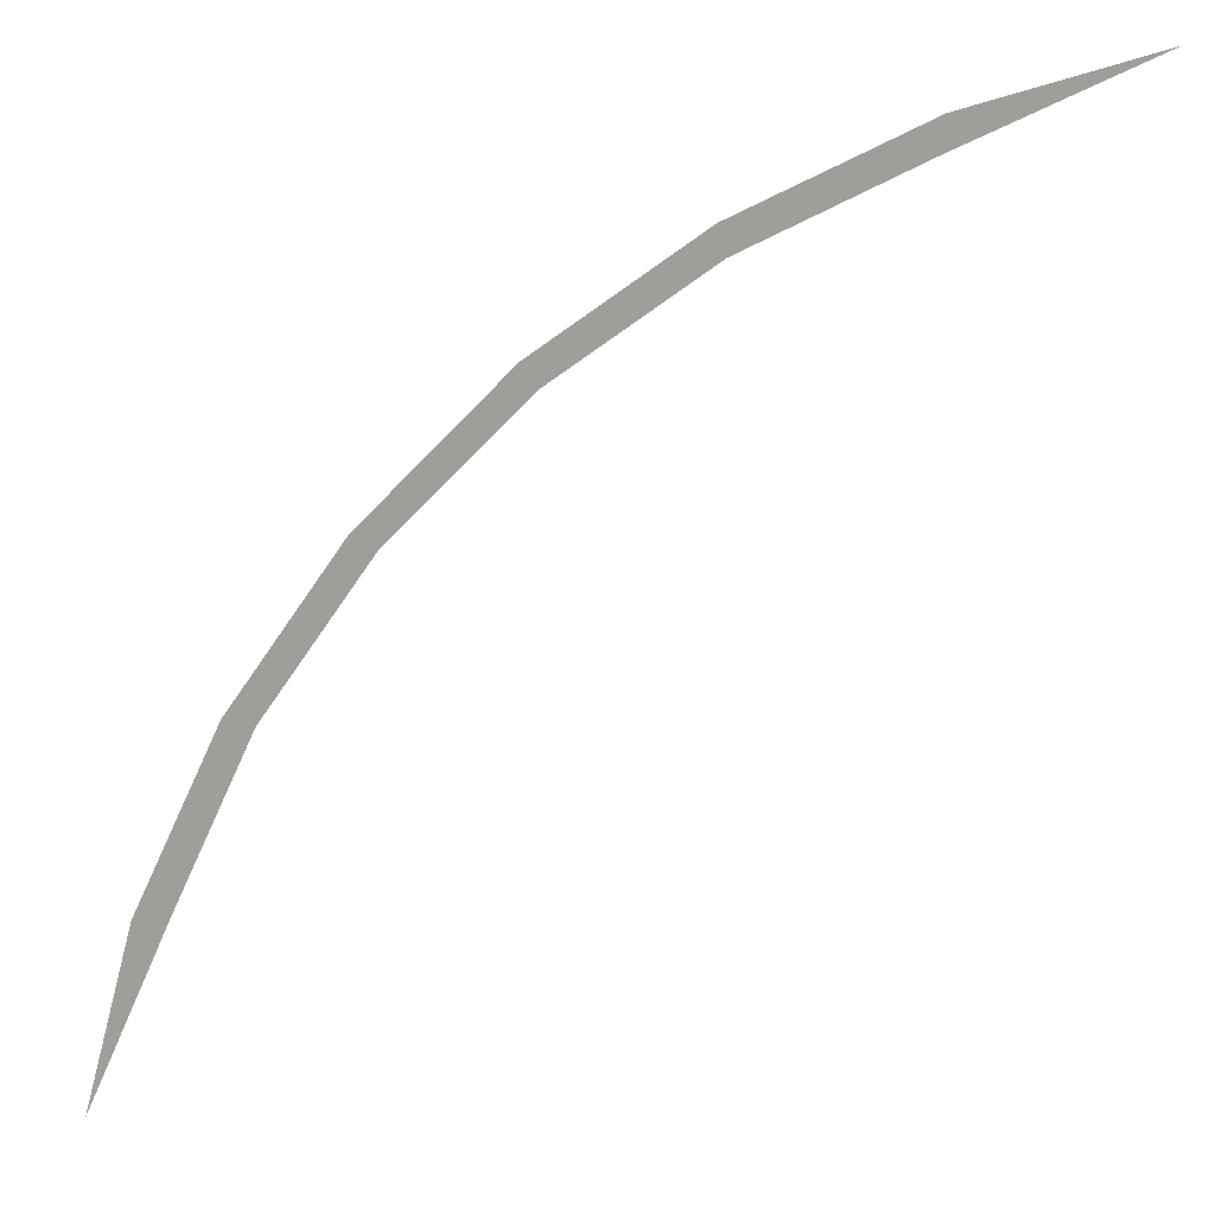
<metadata>
{"format":"obj","ext":"obj","renderer":"f3d","projection":"perspective","resolution":1024,"background":"white","views":[{"elev":19.6,"azim":175.6,"up":"+Z"}]}
</metadata>
<code>
v 65 0 -119
v 36 0 -138
v -132 0 31
v -112 0 60
v 204 0 -319
v 168 0 -328
v -321 0 163
v -311 0 199
v 309 0 -547
v 267 0 -545
v -537 0 265
v -539 0 306
v 371 0 -782
v -773 0 370
f 1 2 3 4
f 5 6 2 1
f 7 8 4 3
f 9 10 6 5
f 7 11 12 8
f 13 10 9
f 14 12 11

</code>
